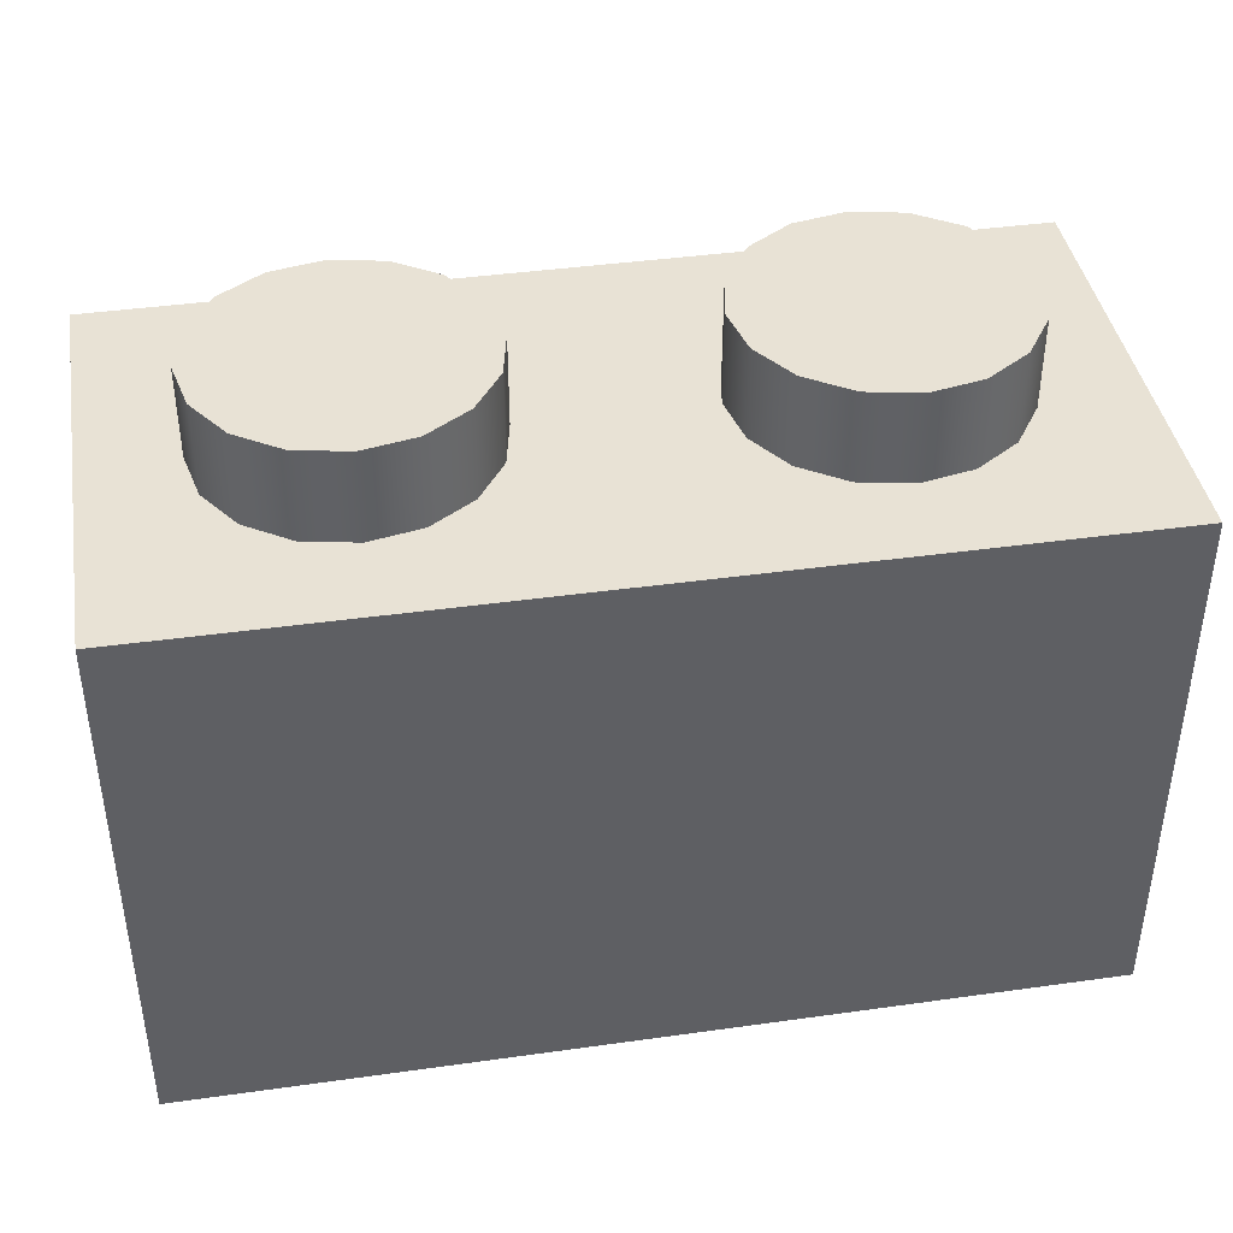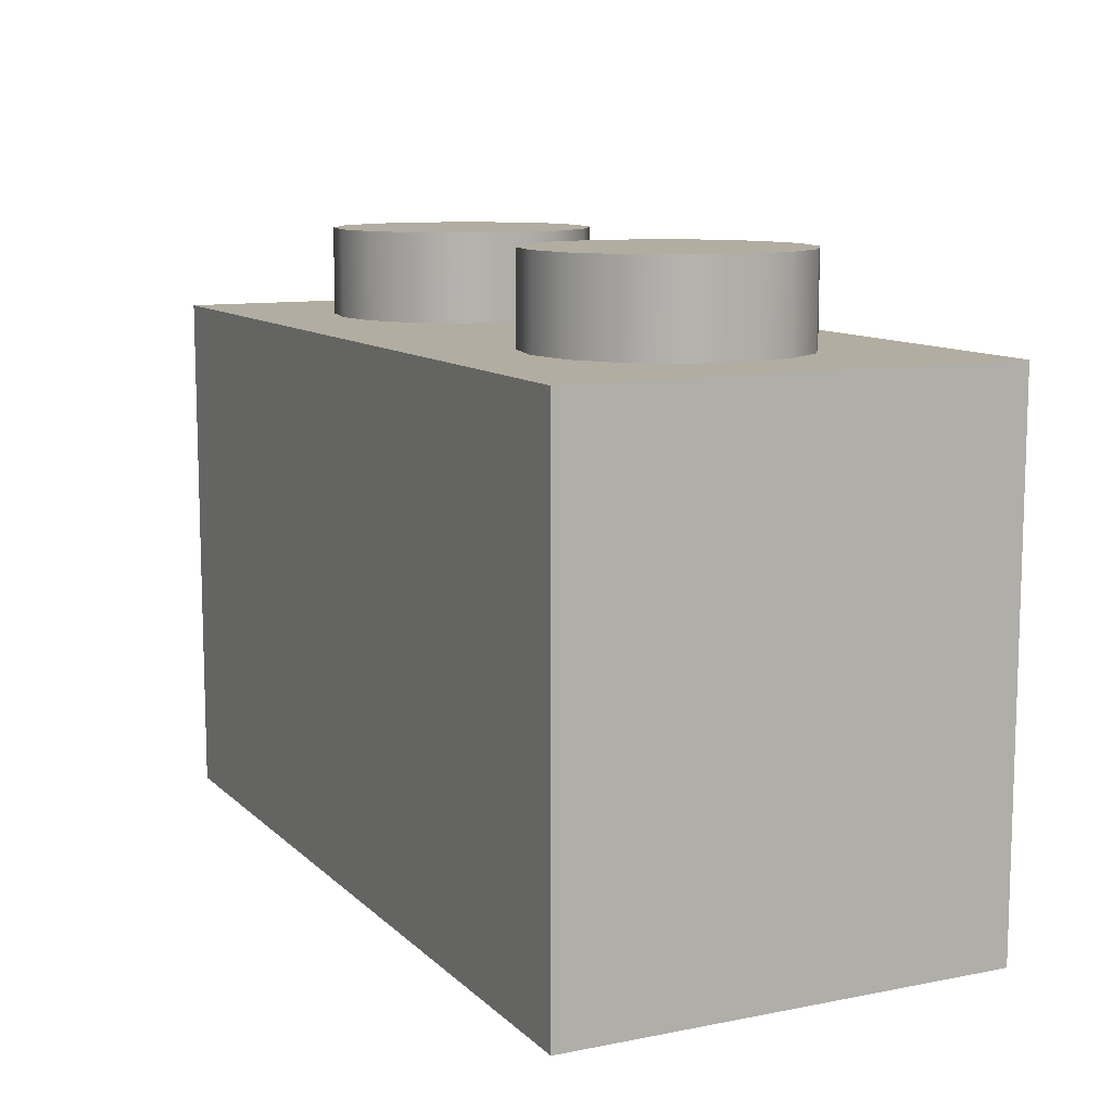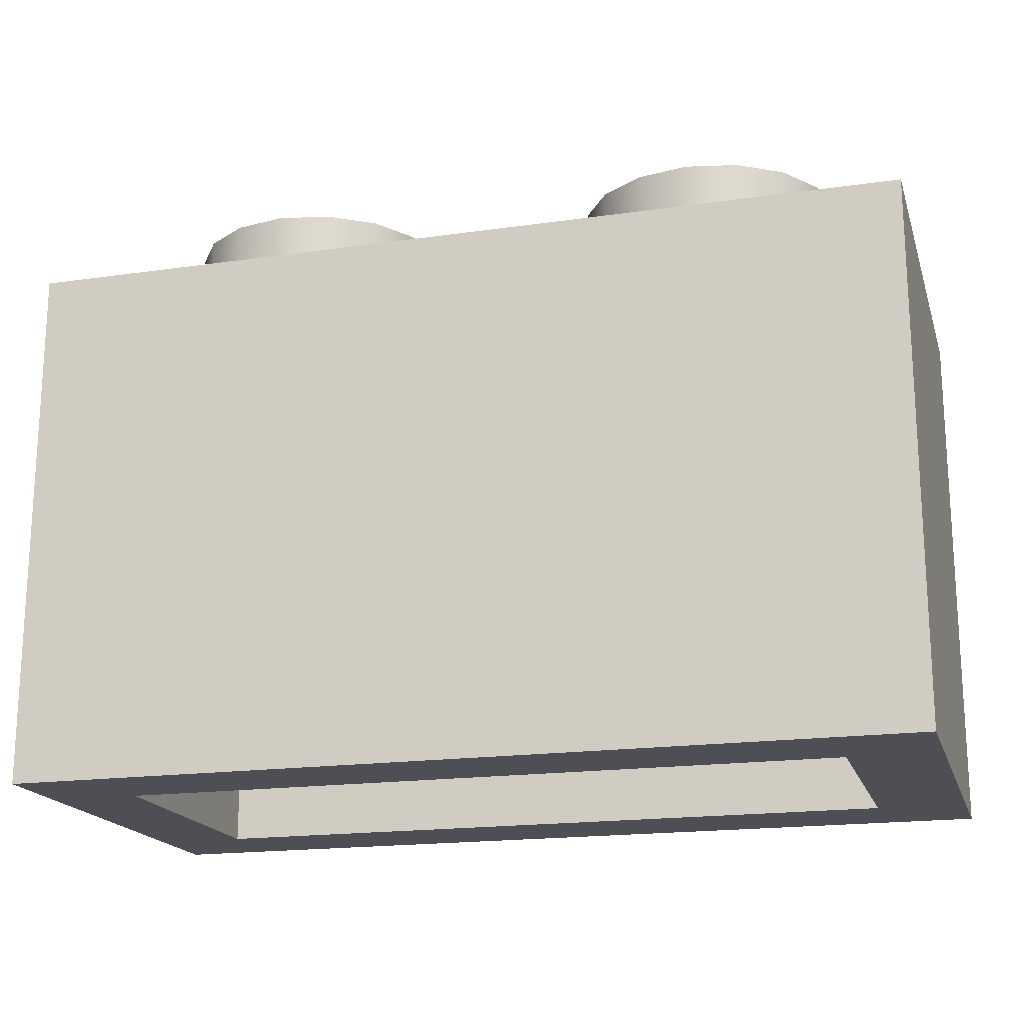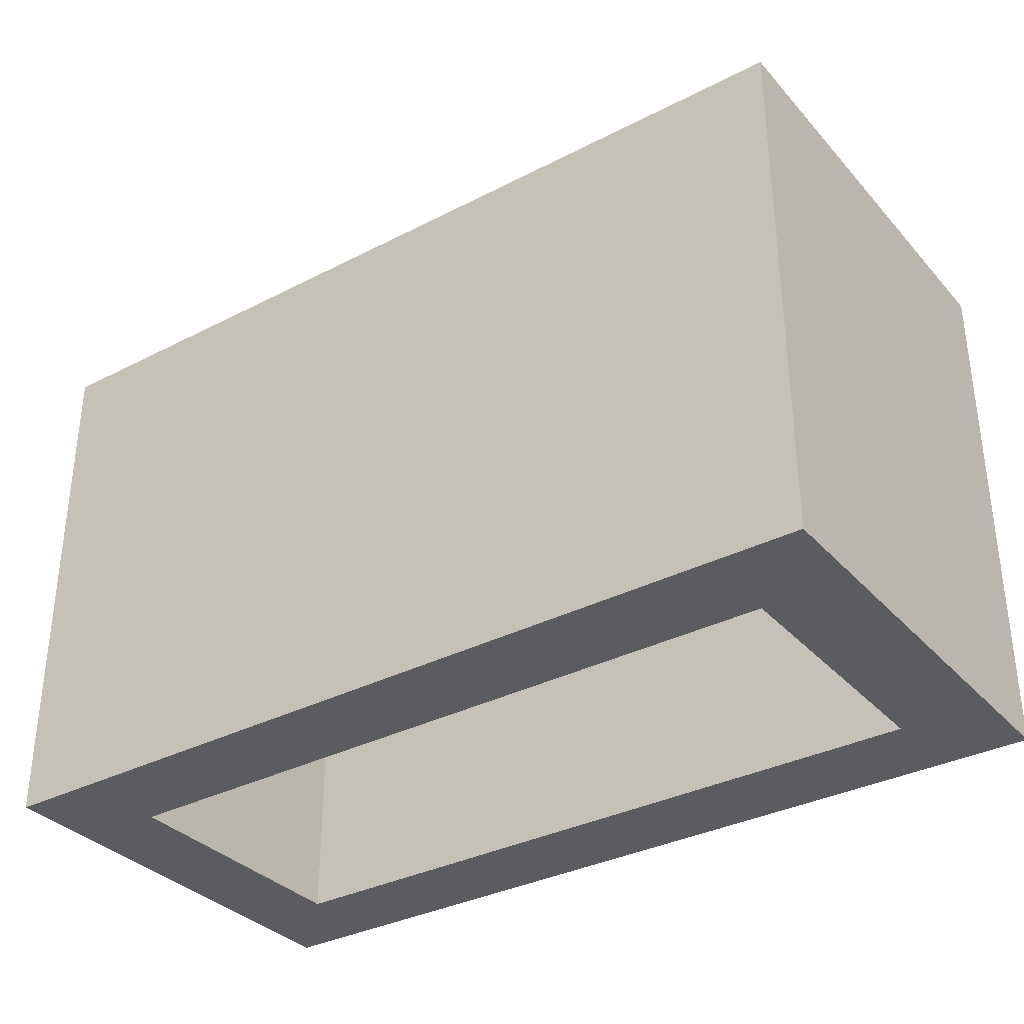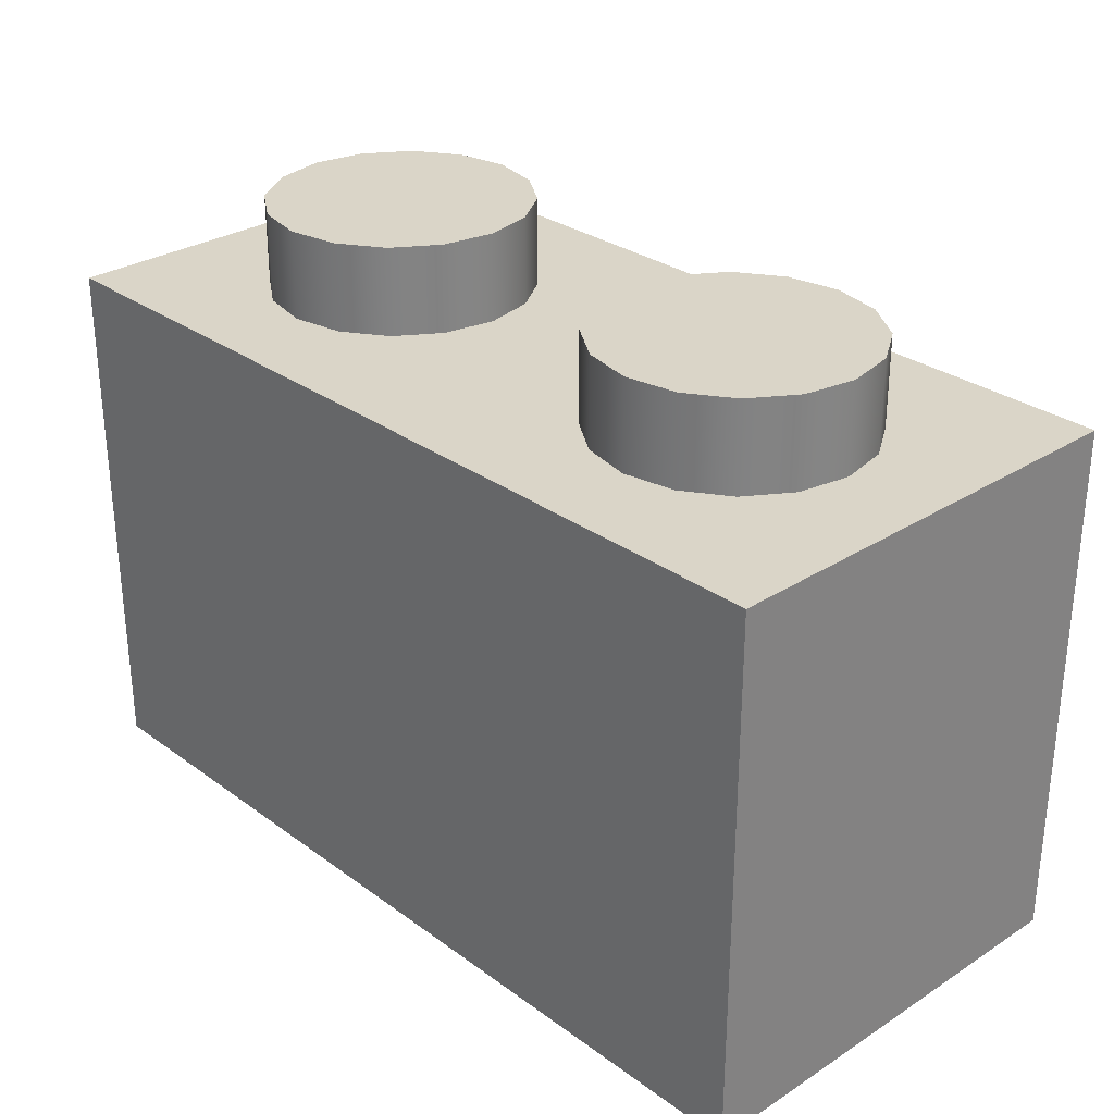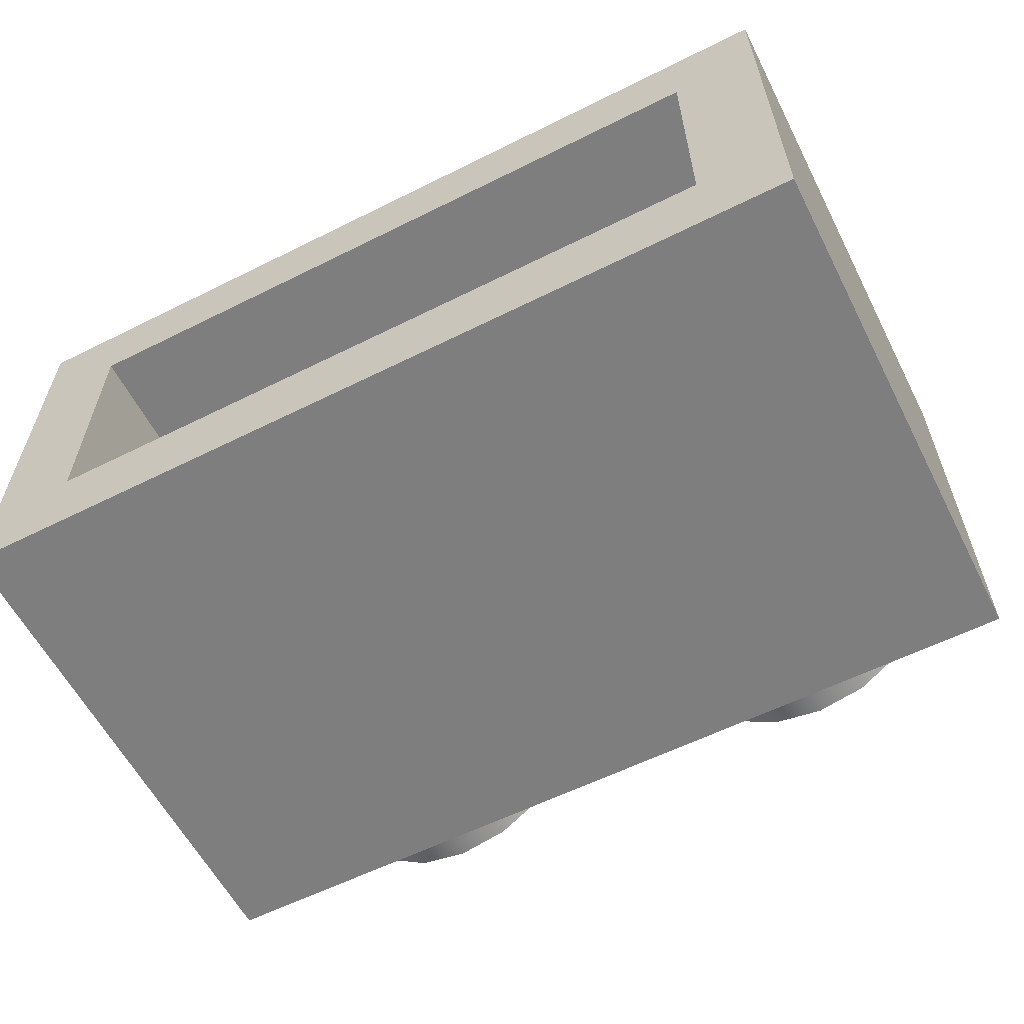
<metadata>
{"format":"obj","ext":"obj","renderer":"f3d","projection":"perspective","resolution":1024,"background":"white","views":[{"elev":40.9,"azim":-9.7,"up":"+Z"},{"elev":10.5,"azim":63.9,"up":"+Z"},{"elev":-18.3,"azim":-164.5,"up":"+Z"},{"elev":-34.0,"azim":-145.0,"up":"+Z"},{"elev":29.3,"azim":-133.2,"up":"+Z"},{"elev":-59.5,"azim":-152.9,"up":"+Y"}]}
</metadata>
<code>
v -4 0 24
v -4.46 2.3 24
v -5.76 4.24 24
v -7.7 5.54 24
v -10 6 24
v -12.3 5.54 24
v -14.24 4.24 24
v -15.54 2.3 24
v -16 0 24
v -15.54 -2.3 24
v -14.24 -4.24 24
v -12.3 -5.54 24
v -10 -6 24
v -7.7 -5.54 24
v -5.76 -4.24 24
v -4.46 -2.3 24
v -4 0 28
v -4.46 2.3 28
v -5.76 4.24 28
v -7.7 5.54 28
v -10 6 28
v -12.3 5.54 28
v -14.24 4.24 28
v -15.54 2.3 28
v -16 0 28
v -15.54 -2.3 28
v -14.24 -4.24 28
v -12.3 -5.54 28
v -10 -6 28
v -7.7 -5.54 28
v -5.76 -4.24 28
v -4.46 -2.3 28
v -10 0 28
v -4 0 28
v -4.46 2.3 28
v -5.76 4.24 28
v -7.7 5.54 28
v -10 6 28
v -12.3 5.54 28
v -14.24 4.24 28
v -15.54 2.3 28
v -16 0 28
v -15.54 -2.3 28
v -14.24 -4.24 28
v -12.3 -5.54 28
v -10 -6 28
v -7.7 -5.54 28
v -5.76 -4.24 28
v -4.46 -2.3 28
v 16 0 24
v 15.54 2.3 24
v 14.24 4.24 24
v 12.3 5.54 24
v 10 6 24
v 7.7 5.54 24
v 5.76 4.24 24
v 4.46 2.3 24
v 4 0 24
v 4.46 -2.3 24
v 5.76 -4.24 24
v 7.7 -5.54 24
v 10 -6 24
v 12.3 -5.54 24
v 14.24 -4.24 24
v 15.54 -2.3 24
v 16 0 28
v 15.54 2.3 28
v 14.24 4.24 28
v 12.3 5.54 28
v 10 6 28
v 7.7 5.54 28
v 5.76 4.24 28
v 4.46 2.3 28
v 4 0 28
v 4.46 -2.3 28
v 5.76 -4.24 28
v 7.7 -5.54 28
v 10 -6 28
v 12.3 -5.54 28
v 14.24 -4.24 28
v 15.54 -2.3 28
v 10 0 28
v 16 0 28
v 15.54 2.3 28
v 14.24 4.24 28
v 12.3 5.54 28
v 10 6 28
v 7.7 5.54 28
v 5.76 4.24 28
v 4.46 2.3 28
v 4 0 28
v 4.46 -2.3 28
v 5.76 -4.24 28
v 7.7 -5.54 28
v 10 -6 28
v 12.3 -5.54 28
v 14.24 -4.24 28
v 15.54 -2.3 28
v 20 10 24
v -20 10 24
v -20 -10 24
v 20 -10 24
v 20 10 0
v -20 10 0
v -20 -10 0
v 20 -10 0
v -20 10 24
v 20 10 24
v -20 -10 24
v -20 10 0
v -20 10 24
v 20 -10 24
v -20 -10 0
v -20 -10 24
v 20 10 24
v 20 10 0
v 20 -10 0
v 20 -10 24
v 16 6 20
v -16 6 20
v -16 -6 20
v 16 -6 20
v 16 6 0
v -16 6 0
v -16 -6 0
v 16 -6 0
v -16 6 20
v 16 6 20
v -16 -6 20
v -16 6 0
v -16 6 20
v 16 -6 20
v -16 -6 0
v -16 -6 20
v 16 6 20
v 16 6 0
v 16 -6 0
v 16 -6 20
v 20 10 0
v 16 6 0
v -16 6 0
v -20 10 0
v -16 -6 0
v -20 -10 0
v 16 -6 0
v 20 -10 0
g Piece000
f 17 1 2
f 2 18 17
f 18 2 3
f 3 19 18
f 19 3 4
f 4 20 19
f 20 4 5
f 5 21 20
f 21 5 6
f 6 22 21
f 22 6 7
f 7 23 22
f 23 7 8
f 8 24 23
f 24 8 9
f 9 25 24
f 25 9 10
f 10 26 25
f 26 10 11
f 11 27 26
f 27 11 12
f 12 28 27
f 28 12 13
f 13 29 28
f 29 13 14
f 14 30 29
f 30 14 15
f 15 31 30
f 31 15 16
f 16 32 31
f 32 16 1
f 1 17 32
f 33 34 35
f 33 35 36
f 33 36 37
f 33 37 38
f 33 38 39
f 33 39 40
f 33 40 41
f 33 41 42
f 33 42 43
f 33 43 44
f 33 44 45
f 33 45 46
f 33 46 47
f 33 47 48
f 33 48 49
f 33 49 34
f 66 50 51
f 51 67 66
f 67 51 52
f 52 68 67
f 68 52 53
f 53 69 68
f 69 53 54
f 54 70 69
f 70 54 55
f 55 71 70
f 71 55 56
f 56 72 71
f 72 56 57
f 57 73 72
f 73 57 58
f 58 74 73
f 74 58 59
f 59 75 74
f 75 59 60
f 60 76 75
f 76 60 61
f 61 77 76
f 77 61 62
f 62 78 77
f 78 62 63
f 63 79 78
f 79 63 64
f 64 80 79
f 80 64 65
f 65 81 80
f 81 65 50
f 50 66 81
f 82 83 84
f 82 84 85
f 82 85 86
f 82 86 87
f 82 87 88
f 82 88 89
f 82 89 90
f 82 90 91
f 82 91 92
f 82 92 93
f 82 93 94
f 82 94 95
f 82 95 96
f 82 96 97
f 82 97 98
f 82 98 83
f 100 101 102
f 102 99 100
f 107 108 103
f 103 104 107
f 109 111 110
f 110 105 109
f 112 114 113
f 113 106 112
f 115 118 117
f 117 116 115
f 122 121 120
f 120 119 122
f 123 128 127
f 127 124 123
f 130 131 129
f 129 125 130
f 133 134 132
f 132 126 133
f 137 138 135
f 135 136 137
f 141 142 139
f 139 140 141
f 143 144 142
f 142 141 143
f 145 146 144
f 144 143 145
f 140 139 146
f 146 145 140

</code>
